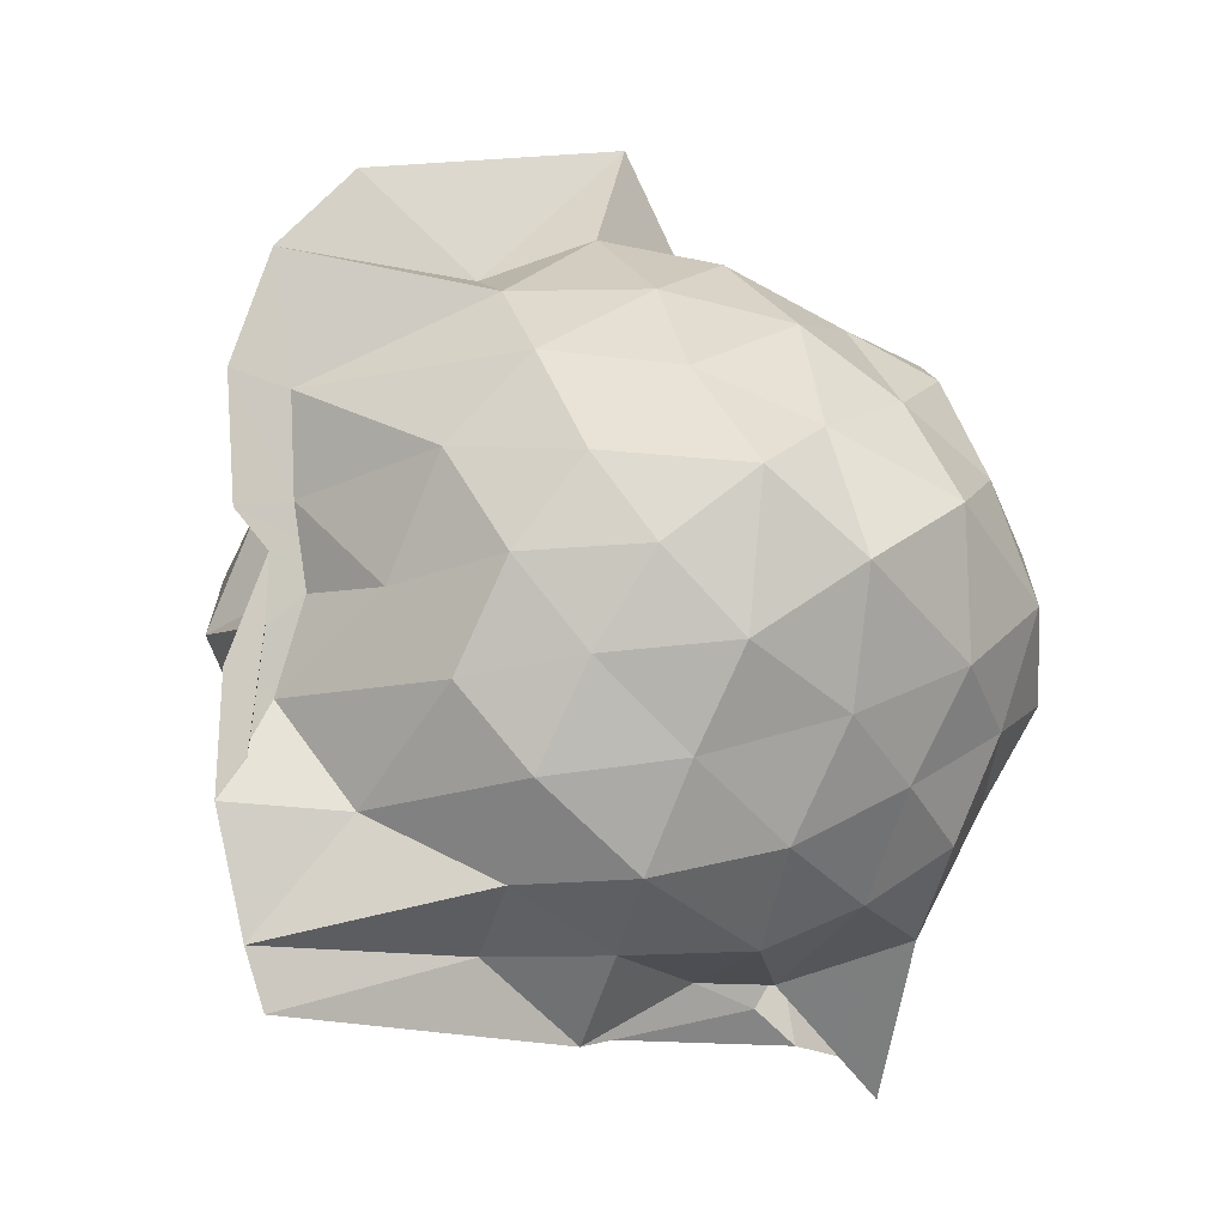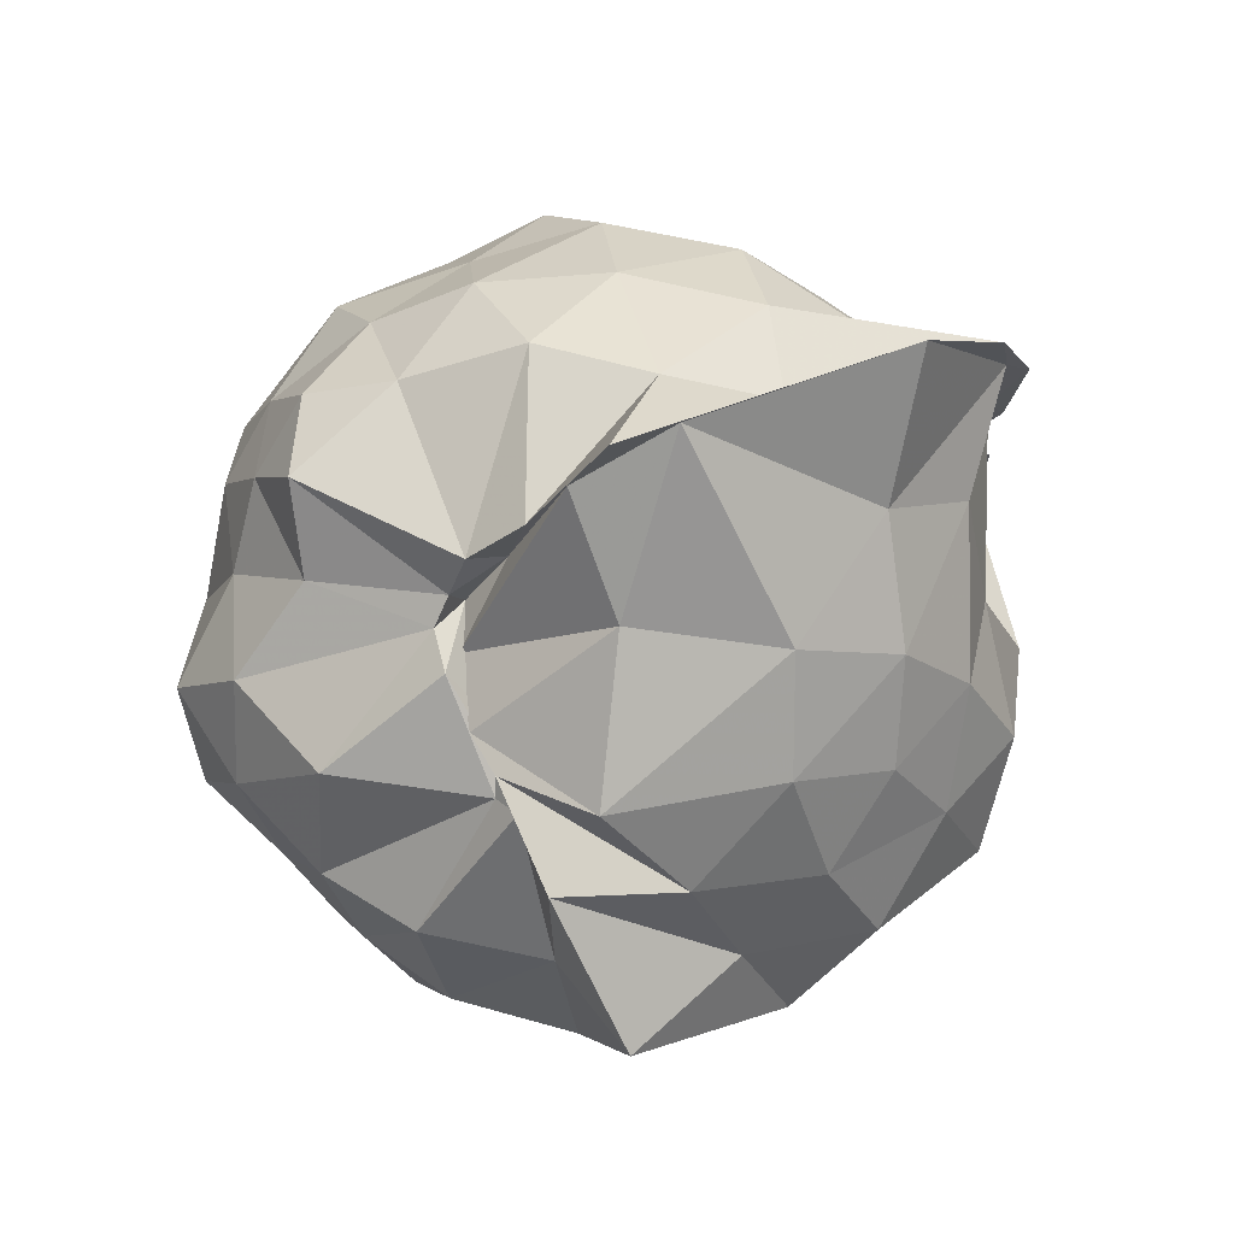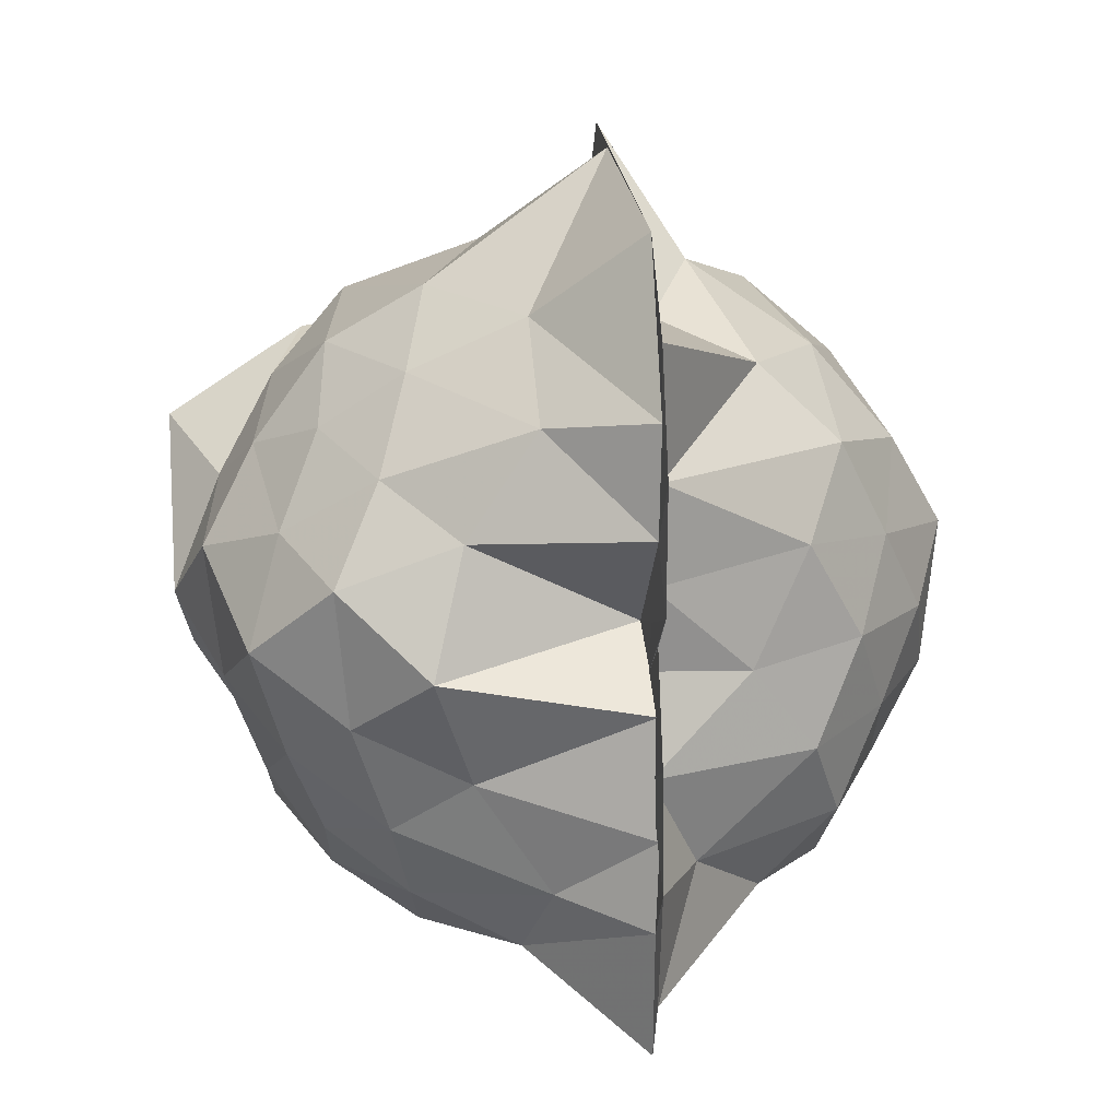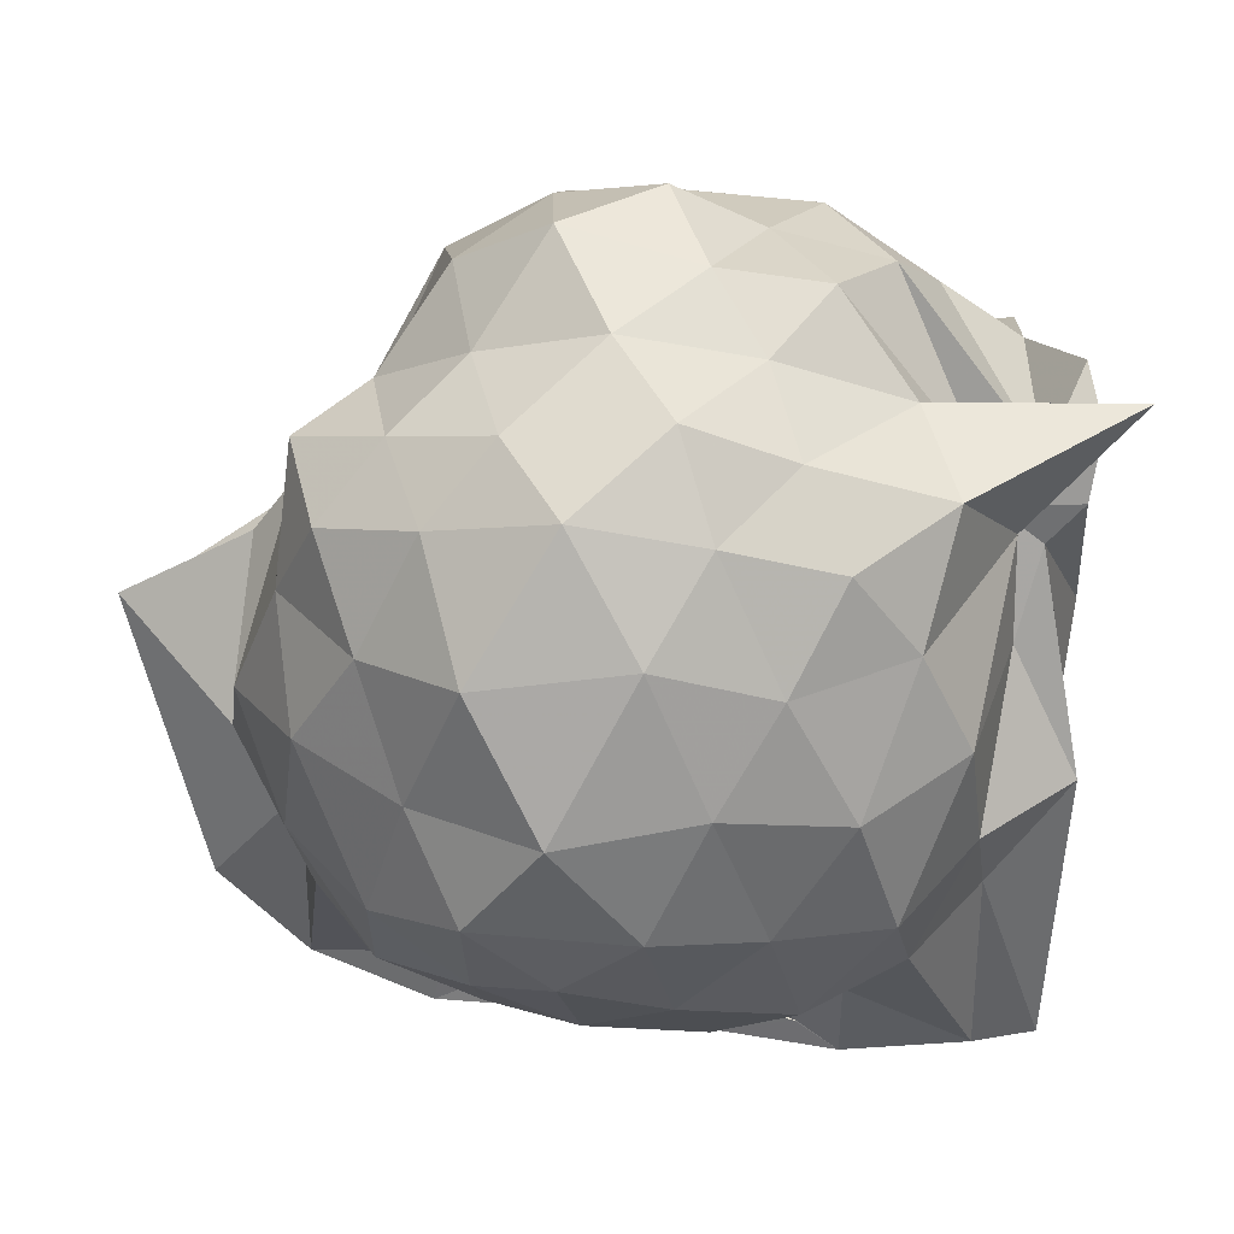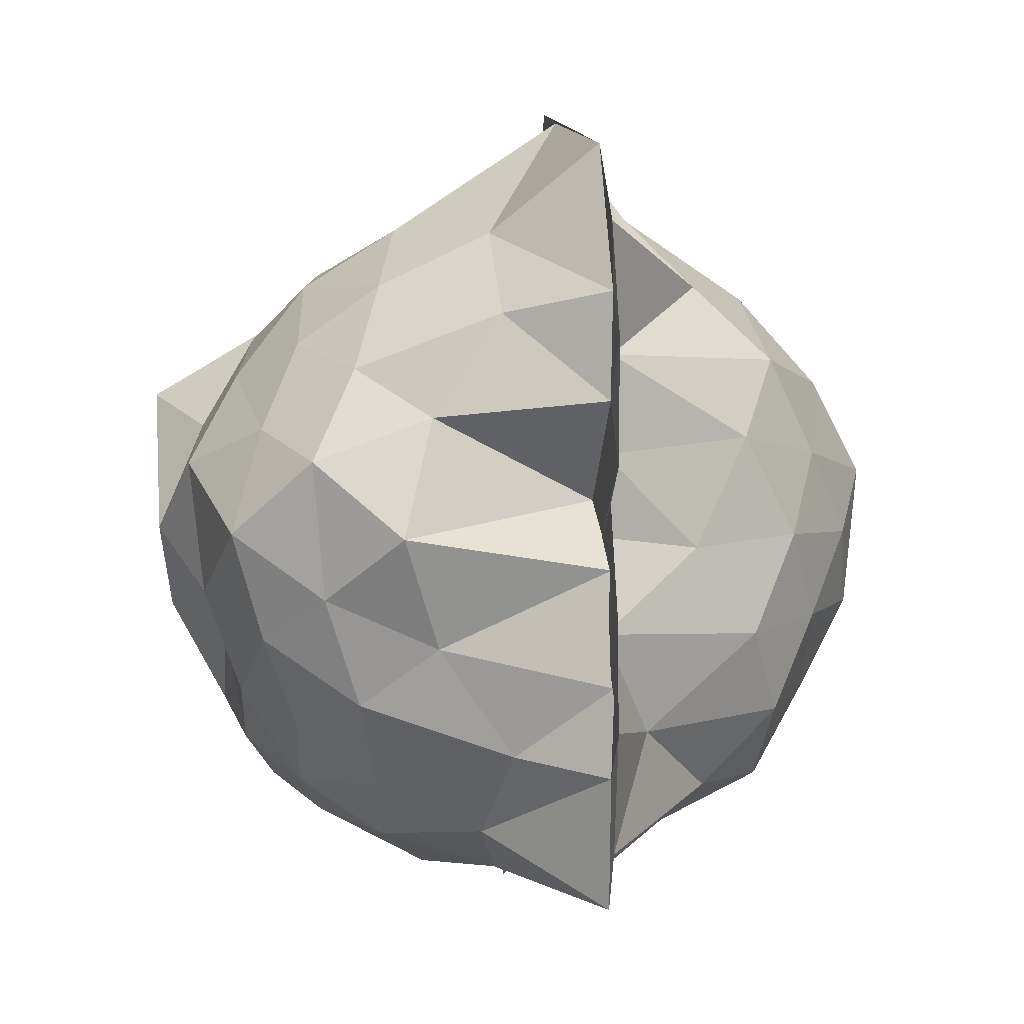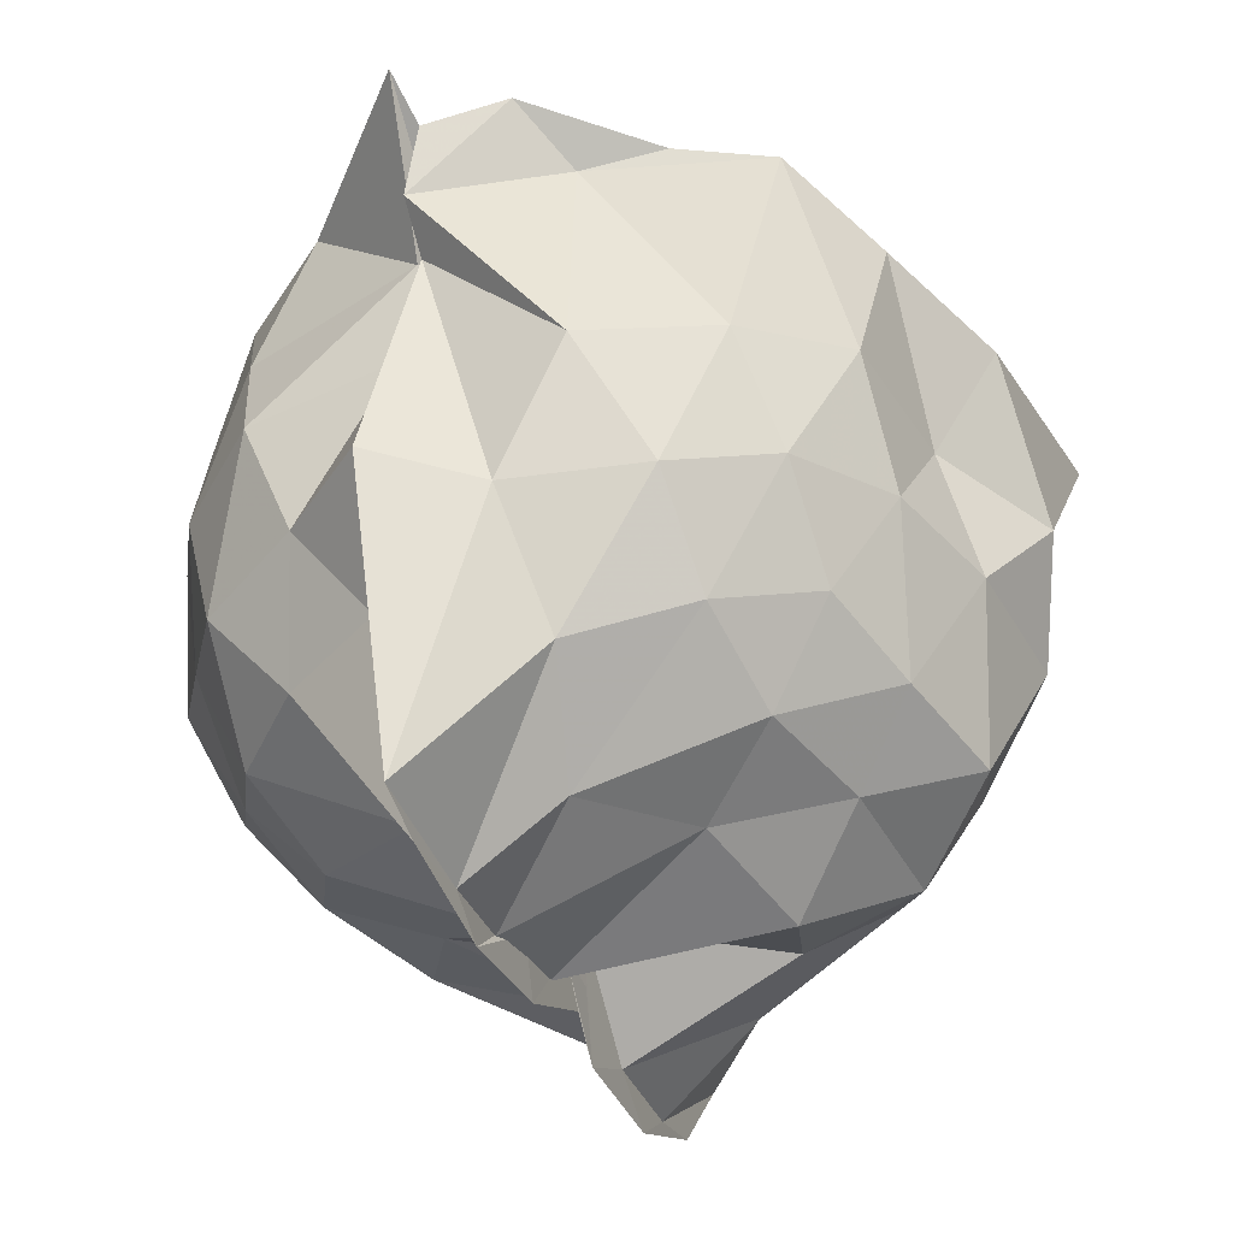
<metadata>
{"format":"obj","ext":"obj","renderer":"f3d","projection":"perspective","resolution":1024,"background":"white","views":[{"elev":-12.2,"azim":-120.7,"up":"+Y"},{"elev":76.9,"azim":67.9,"up":"+Y"},{"elev":13.9,"azim":171.7,"up":"+Y"},{"elev":29.9,"azim":-78.1,"up":"+Z"},{"elev":-0.1,"azim":170.4,"up":"+Y"},{"elev":-31.9,"azim":19.9,"up":"+Z"}]}
</metadata>
<code>
v -0.9351 -0.1365 1.047
v -1.001 -0.01168 -0.8357
v -0.08687 -0.0791 0.4806
v -0.219 0.2246 0.4763
v -0.4947 0.4929 0.4417
v -0.6297 0.4685 0.4414
v -0.7557 0.4687 0.4367
v -0.9705 0.4228 0.3736
v -0.9664 0.5343 0.4064
v -1.328 0.5322 0.6234
v -1.517 0.435 0.5317
v -1.607 0.1981 0.598
v -1.665 -0.08652 0.675
v -1.596 -0.3573 0.616
v -1.516 -0.599 0.5434
v -1.296 -0.7754 0.6014
v -0.9975 -1.106 0.7012
v -0.9704 -1.012 0.624
v -0.7965 -0.9601 0.6862
v -0.521 -0.8126 0.5956
v -0.4418 -0.614 0.5167
v -0.1945 -0.297 0.5743
v 0.03081 0.2973 0.4068
v -0.3107 0.5075 0.4476
v -0.5783 0.5355 0.4562
v -0.6864 0.5115 0.4711
v -0.864 0.4463 0.428
v -0.9946 0.5451 0.2622
v -0.9984 0.6367 0.3516
v -1.436 0.543 0.3382
v -1.652 0.3217 0.3341
v -1.8 0.07697 0.3781
v -1.743 -0.2542 0.4272
v -1.644 -0.5028 0.3375
v -1.451 -0.7301 0.3523
v -1.029 -0.8624 0.4048
v -0.9952 -0.8091 0.4447
v -1.006 -0.9936 0.4738
v -0.7033 -0.8436 0.5643
v -0.3047 -0.7736 0.5418
v -0.1599 -0.5466 0.4379
v -0.01143 -0.2813 0.3391
v -0.08422 0.202 0.1046
v -0.221 0.4357 0.171
v -0.4074 0.6252 0.2961
v -0.7247 0.7615 0.1247
v -0.9971 0.8869 0.1248
v -0.9949 0.7333 0.2191
v -1.37 0.6655 0.06363
v -1.599 0.4734 0.1051
v -1.738 0.2121 0.07203
v -1.862 -0.09178 0.09115
v -1.746 -0.3863 0.1221
v -1.609 -0.6451 0.05858
v -1.401 -0.8333 0.1202
v -1.059 -0.8707 0.1721
v -0.9973 -0.9148 0.3712
v -0.6718 -0.9708 0.07552
v -0.3989 -0.8293 0.1193
v -0.2013 -0.6345 0.1467
v -0.1415 -0.3219 0.09636
v 0.0333 -0.07051 0.03147
v -0.1607 0.3216 -0.1182
v -0.3366 0.5553 -0.09702
v -0.5614 0.6981 -0.188
v -1.003 1 -0.1149
v -1 1.046 0.03402
v -1.184 0.7403 -0.1495
v -1.486 0.5362 -0.1787
v -1.679 0.3118 -0.2211
v -1.824 0.08407 -0.139
v -1.783 -0.2657 -0.1512
v -1.652 -0.4872 -0.1983
v -1.512 -0.7165 -0.2301
v -1.28 -0.8465 -0.1551
v -1.074 -1.021 -0.1227
v -0.8222 -0.9512 -0.2131
v -0.5319 -0.8632 -0.1804
v -0.3256 -0.7255 -0.122
v -0.1743 -0.4906 -0.105
v -0.07613 -0.2343 -0.1559
v -0.03481 0.09502 -0.1973
v -0.3026 0.3933 -0.3233
v -0.4969 0.5335 -0.4167
v -0.7663 0.6633 -0.4813
v -1.012 0.8685 -0.6523
v -1.062 0.6403 -0.3815
v -1.296 0.5401 -0.4462
v -1.491 0.3561 -0.4749
v -1.617 0.1226 -0.4209
v -1.728 -0.08031 -0.3242
v -1.619 -0.2942 -0.4148
v -1.502 -0.5298 -0.4767
v -1.322 -0.7225 -0.4375
v -1.097 -0.8454 -0.3813
v -1 -0.9752 -0.8196
v -0.7446 -0.8239 -0.4951
v -0.4928 -0.7132 -0.3989
v -0.2982 -0.565 -0.3339
v -0.2093 -0.3478 -0.4306
v -0.1266 -0.08553 -0.4971
v -0.2046 0.1735 -0.4223
v -0.2634 -0.06934 0.7134
v -0.3886 0.2074 0.7248
v -0.551 0.4409 0.4705
v -0.8158 0.5301 0.4731
v -0.9205 0.5003 0.4589
v -1.139 0.4142 0.6718
v -1.421 0.3118 0.6915
v -1.506 0.06845 0.7601
v -1.485 -0.2626 0.8095
v -1.404 -0.4862 0.7074
v -1.089 -0.6627 0.7011
v -0.9669 -0.7826 0.5133
v -0.9948 -0.9011 0.5627
v -0.5649 -0.6357 0.726
v -0.3595 -0.345 0.7752
v -0.4733 -0.1433 0.8433
v -0.5917 0.143 0.8704
v -0.7521 0.3661 0.7912
v -1.027 0.2767 0.8896
v -1.274 0.1789 0.8124
v -1.319 -0.1043 0.8983
v -1.239 -0.3898 0.8356
v -1.031 -0.4865 0.909
v -0.7714 -0.5698 0.8531
v -0.5827 -0.3935 0.8861
v -0.7008 -0.08591 0.9392
v -0.8493 0.1146 0.9716
v -1.113 0.05135 1.022
v -1.124 -0.2565 0.9634
v -0.8432 -0.3216 0.9325
v -0.4222 0.3177 -0.5558
v -0.7647 0.4482 -0.6865
v -0.9996 0.489 -0.8703
v -1.003 0.6579 -0.8446
v -1.012 0.344 -0.7987
v -1.386 0.1542 -0.6306
v -1.531 -0.0863 -0.5517
v -1.415 -0.3312 -0.6168
v -1.124 -0.5662 -0.6808
v -1.002 -0.8372 -0.8692
v -0.9936 -0.6592 -0.8765
v -0.7917 -0.6213 -0.7045
v -0.4365 -0.5053 -0.5423
v -0.3463 -0.2459 -0.5975
v -0.312 0.08777 -0.6414
v -0.5969 0.1944 -0.6832
v -0.996 0.2295 -0.8601
v -1.001 0.3736 -0.9412
v -0.9992 0.1055 -0.7803
v -1.247 -0.1182 -0.6849
v -0.9924 -0.3228 -0.8126
v -0.9981 -0.547 -0.9408
v -1.002 -0.4469 -0.8729
v -0.6149 -0.3626 -0.673
v -0.5185 -0.09779 -0.7707
v -0.9956 -0.002543 -0.6441
v -1.002 0.07289 -0.9201
v -0.9979 -0.09238 -0.7466
v -0.9972 -0.2651 -0.9302
v -1.003 -0.1698 -0.8406
f 3 23 4
f 4 23 24
f 4 24 5
f 5 24 25
f 5 25 6
f 6 25 26
f 6 26 7
f 7 26 27
f 7 27 8
f 8 27 28
f 8 28 9
f 9 28 29
f 9 29 10
f 10 29 30
f 10 30 11
f 11 30 31
f 11 31 12
f 12 31 32
f 12 32 13
f 13 32 33
f 13 33 14
f 14 33 34
f 14 34 15
f 15 34 35
f 15 35 16
f 16 35 36
f 16 36 17
f 17 36 37
f 17 37 18
f 18 37 38
f 18 38 19
f 19 38 39
f 19 39 20
f 20 39 40
f 20 40 21
f 21 40 41
f 21 41 22
f 22 41 42
f 22 42 3
f 3 42 23
f 23 43 24
f 24 43 44
f 24 44 25
f 25 44 45
f 25 45 26
f 26 45 46
f 26 46 27
f 27 46 47
f 27 47 28
f 28 47 48
f 28 48 29
f 29 48 49
f 29 49 30
f 30 49 50
f 30 50 31
f 31 50 51
f 31 51 32
f 32 51 52
f 32 52 33
f 33 52 53
f 33 53 34
f 34 53 54
f 34 54 35
f 35 54 55
f 35 55 36
f 36 55 56
f 36 56 37
f 37 56 57
f 37 57 38
f 38 57 58
f 38 58 39
f 39 58 59
f 39 59 40
f 40 59 60
f 40 60 41
f 41 60 61
f 41 61 42
f 42 61 62
f 42 62 23
f 23 62 43
f 43 63 44
f 44 63 64
f 44 64 45
f 45 64 65
f 45 65 46
f 46 65 66
f 46 66 47
f 47 66 67
f 47 67 48
f 48 67 68
f 48 68 49
f 49 68 69
f 49 69 50
f 50 69 70
f 50 70 51
f 51 70 71
f 51 71 52
f 52 71 72
f 52 72 53
f 53 72 73
f 53 73 54
f 54 73 74
f 54 74 55
f 55 74 75
f 55 75 56
f 56 75 76
f 56 76 57
f 57 76 77
f 57 77 58
f 58 77 78
f 58 78 59
f 59 78 79
f 59 79 60
f 60 79 80
f 60 80 61
f 61 80 81
f 61 81 62
f 62 81 82
f 62 82 43
f 43 82 63
f 63 83 64
f 64 83 84
f 64 84 65
f 65 84 85
f 65 85 66
f 66 85 86
f 66 86 67
f 67 86 87
f 67 87 68
f 68 87 88
f 68 88 69
f 69 88 89
f 69 89 70
f 70 89 90
f 70 90 71
f 71 90 91
f 71 91 72
f 72 91 92
f 72 92 73
f 73 92 93
f 73 93 74
f 74 93 94
f 74 94 75
f 75 94 95
f 75 95 76
f 76 95 96
f 76 96 77
f 77 96 97
f 77 97 78
f 78 97 98
f 78 98 79
f 79 98 99
f 79 99 80
f 80 99 100
f 80 100 81
f 81 100 101
f 81 101 82
f 82 101 102
f 82 102 63
f 63 102 83
f 103 104 118
f 104 119 118
f 104 105 119
f 105 120 119
f 105 106 120
f 106 107 120
f 107 121 120
f 107 108 121
f 108 122 121
f 108 109 122
f 109 110 122
f 110 123 122
f 110 111 123
f 111 124 123
f 111 112 124
f 112 113 124
f 113 125 124
f 113 114 125
f 114 126 125
f 114 115 126
f 115 116 126
f 116 127 126
f 116 117 127
f 117 118 127
f 117 103 118
f 118 119 128
f 119 129 128
f 119 120 129
f 120 121 129
f 121 130 129
f 121 122 130
f 122 123 130
f 123 131 130
f 123 124 131
f 124 125 131
f 125 132 131
f 125 126 132
f 126 127 132
f 127 128 132
f 127 118 128
f 133 148 134
f 134 148 149
f 134 149 135
f 135 149 150
f 135 150 136
f 136 150 137
f 137 150 151
f 137 151 138
f 138 151 152
f 138 152 139
f 139 152 140
f 140 152 153
f 140 153 141
f 141 153 154
f 141 154 142
f 142 154 143
f 143 154 155
f 143 155 144
f 144 155 156
f 144 156 145
f 145 156 146
f 146 156 157
f 146 157 147
f 147 157 148
f 147 148 133
f 148 158 149
f 149 158 159
f 149 159 150
f 150 159 151
f 151 159 160
f 151 160 152
f 152 160 153
f 153 160 161
f 153 161 154
f 154 161 155
f 155 161 162
f 155 162 156
f 156 162 157
f 157 162 158
f 157 158 148
f 3 4 103
f 103 4 104
f 4 5 104
f 104 5 105
f 5 6 105
f 105 6 106
f 6 7 106
f 7 8 106
f 106 8 107
f 8 9 107
f 107 9 108
f 9 10 108
f 108 10 109
f 10 11 109
f 11 12 109
f 109 12 110
f 12 13 110
f 110 13 111
f 13 14 111
f 111 14 112
f 14 15 112
f 15 16 112
f 112 16 113
f 16 17 113
f 113 17 114
f 17 18 114
f 114 18 115
f 18 19 115
f 19 20 115
f 115 20 116
f 20 21 116
f 116 21 117
f 21 22 117
f 117 22 103
f 22 3 103
f 83 133 84
f 84 133 134
f 84 134 85
f 85 134 135
f 85 135 86
f 86 135 136
f 86 136 87
f 87 136 88
f 88 136 137
f 88 137 89
f 89 137 138
f 89 138 90
f 90 138 139
f 90 139 91
f 91 139 92
f 92 139 140
f 92 140 93
f 93 140 141
f 93 141 94
f 94 141 142
f 94 142 95
f 95 142 96
f 96 142 143
f 96 143 97
f 97 143 144
f 97 144 98
f 98 144 145
f 98 145 99
f 99 145 100
f 100 145 146
f 100 146 101
f 101 146 147
f 101 147 102
f 102 147 133
f 102 133 83
f 128 129 1
f 129 130 1
f 130 131 1
f 131 132 1
f 132 128 1
f 159 158 2
f 160 159 2
f 161 160 2
f 162 161 2
f 158 162 2

</code>
